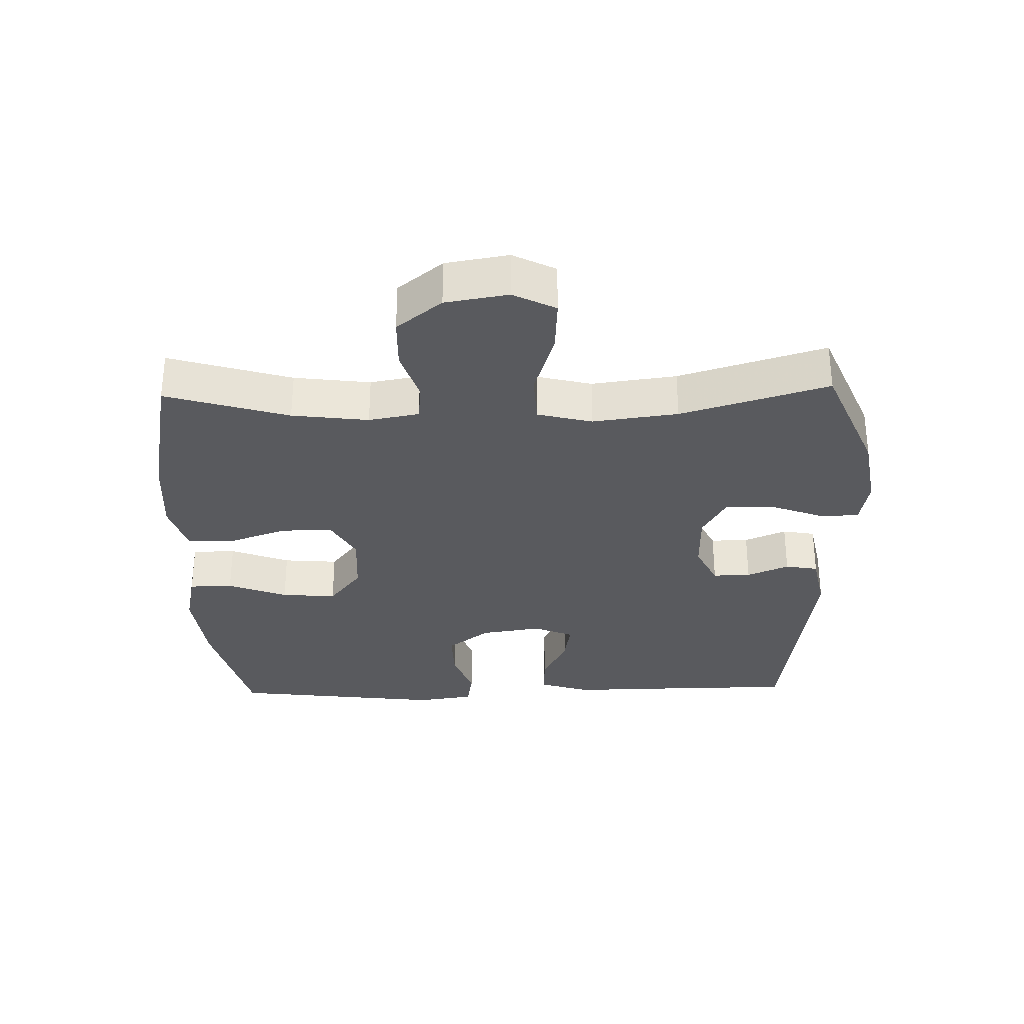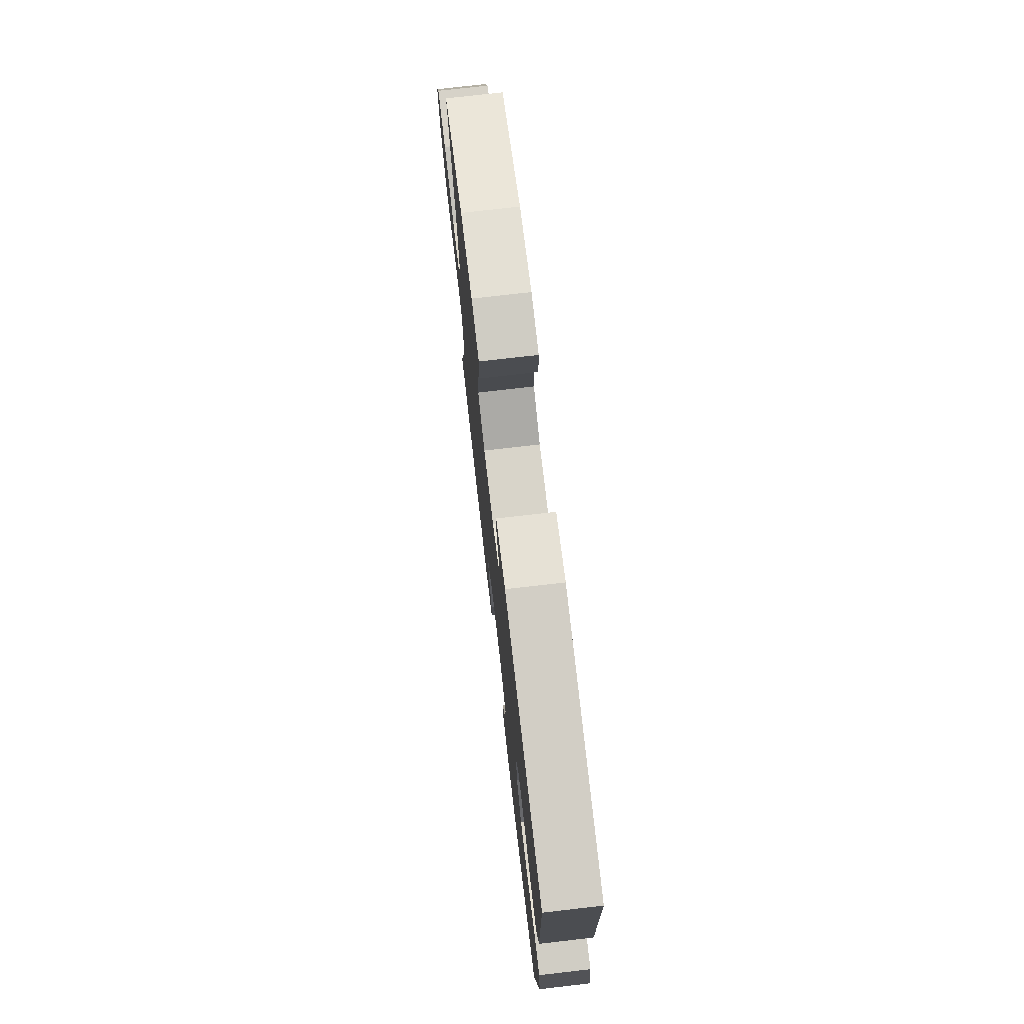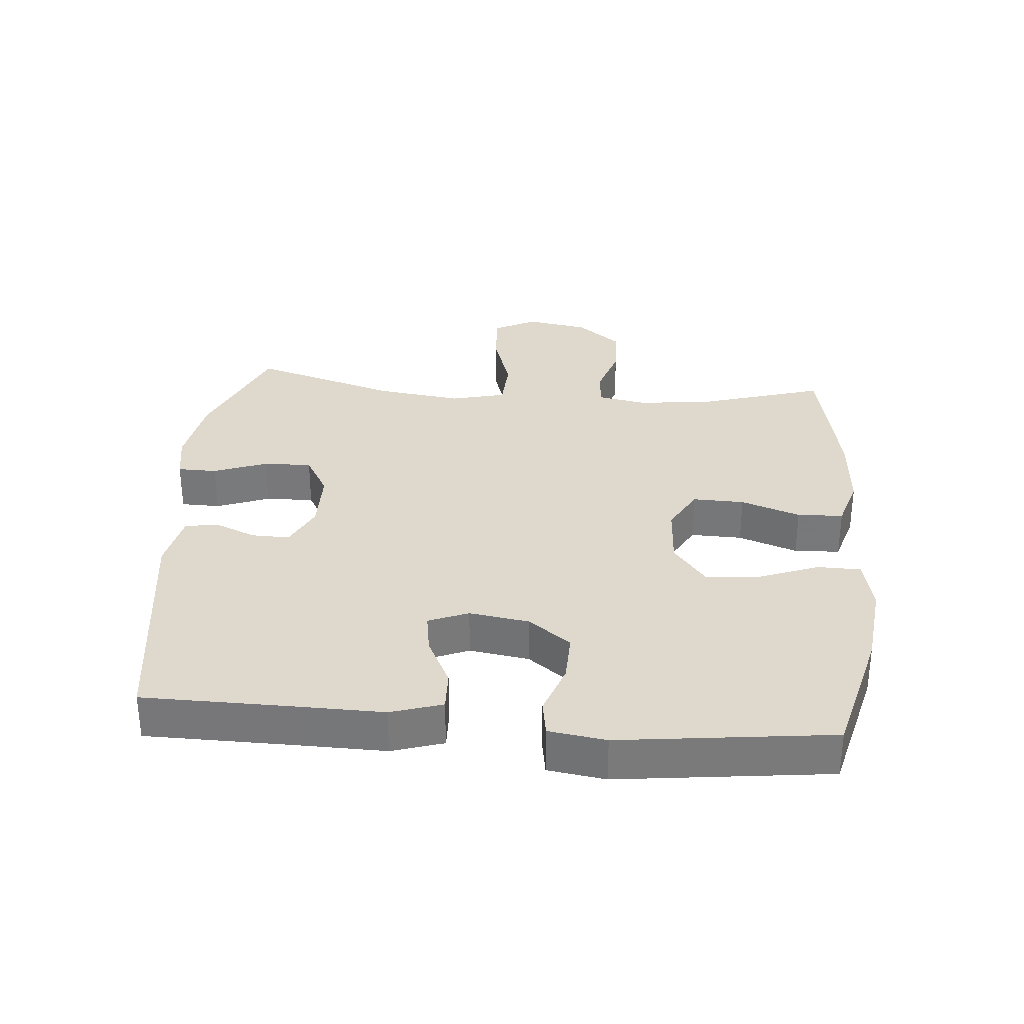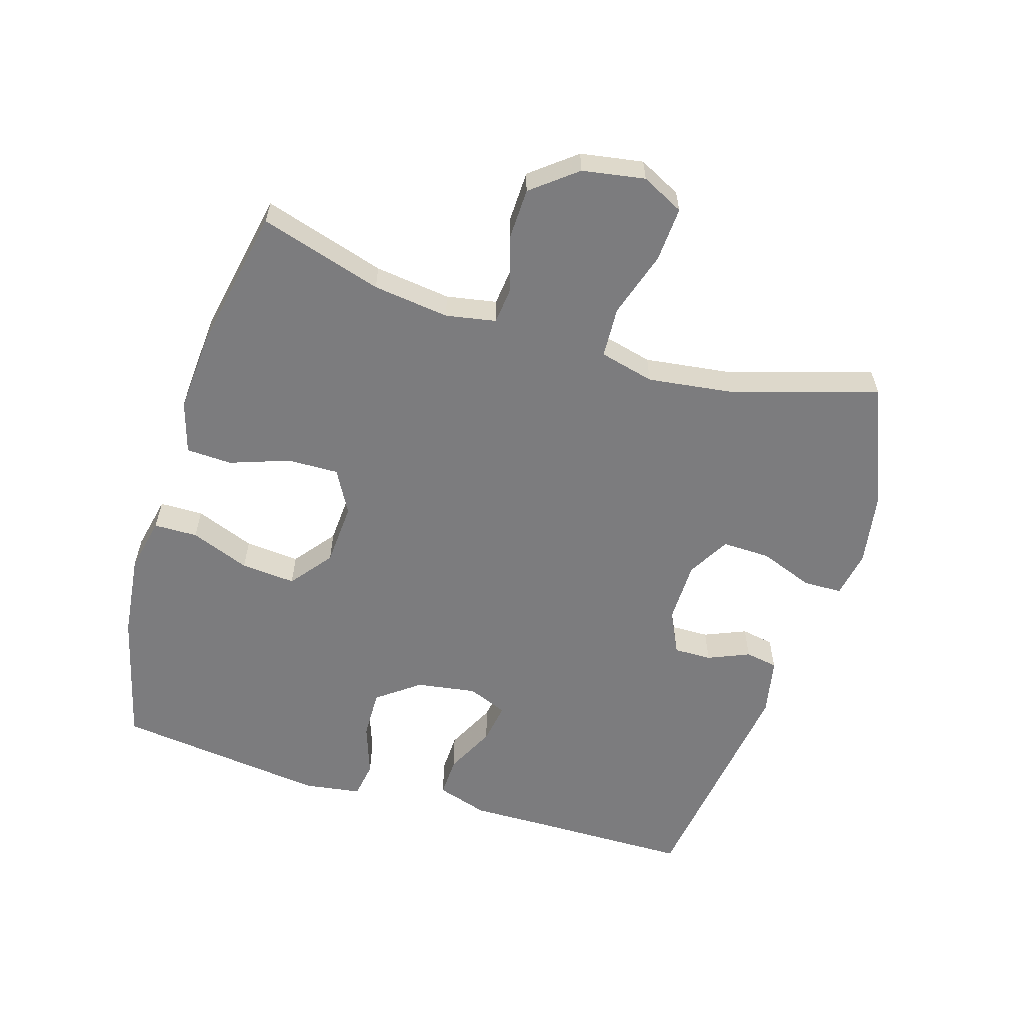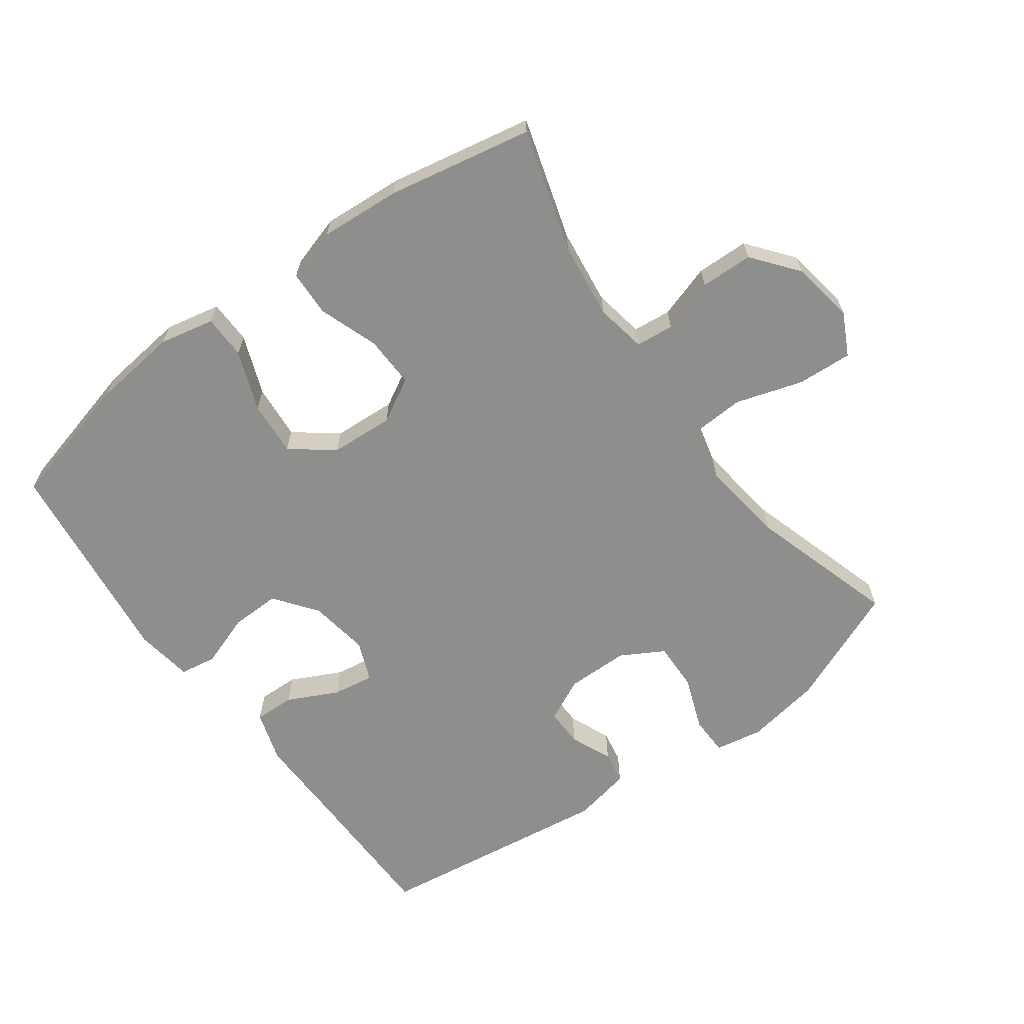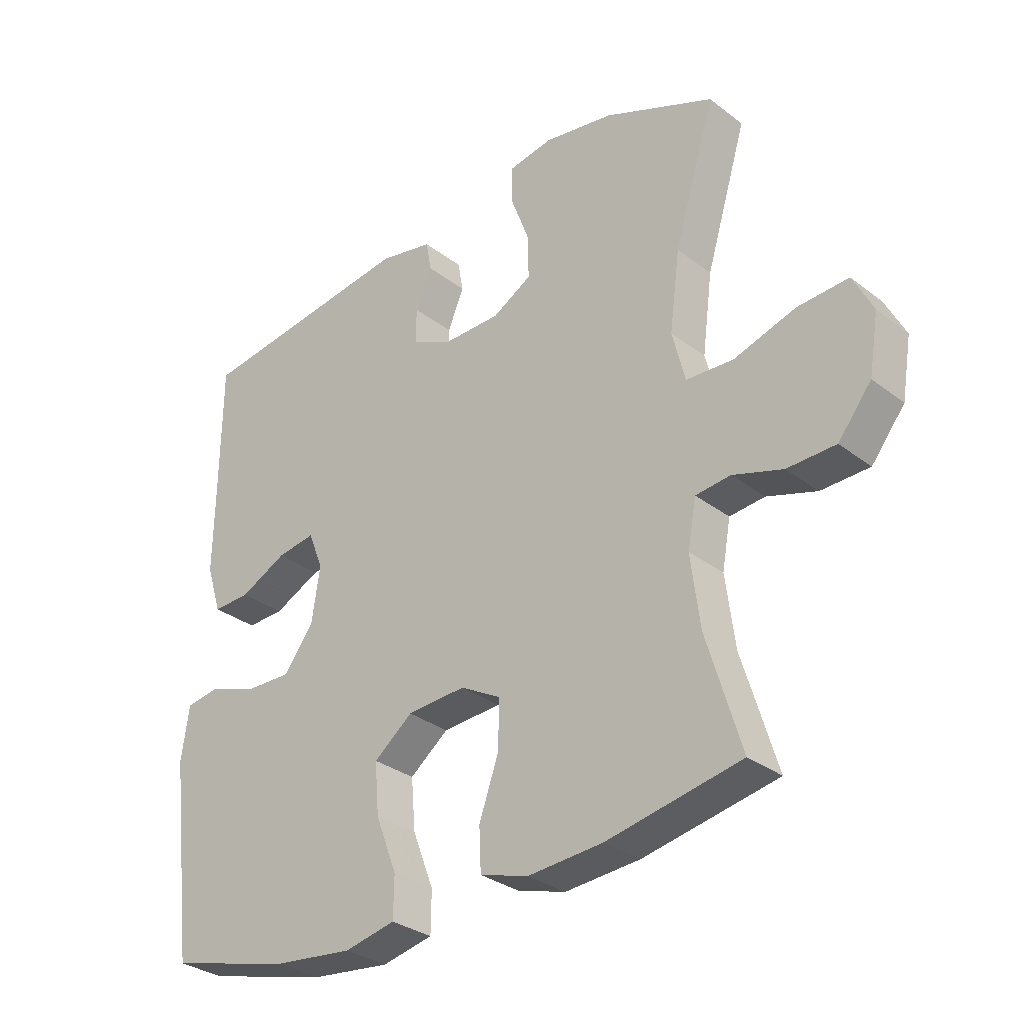
<metadata>
{"format":"obj","ext":"obj","renderer":"f3d","projection":"perspective","resolution":1024,"background":"white","views":[{"elev":-31.4,"azim":-88.5,"up":"+Y"},{"elev":75.0,"azim":83.4,"up":"+Z"},{"elev":32.1,"azim":94.9,"up":"+Y"},{"elev":-58.9,"azim":-107.0,"up":"+Y"},{"elev":-64.8,"azim":-143.8,"up":"+Y"},{"elev":-31.1,"azim":-137.5,"up":"+Z"}]}
</metadata>
<code>
v 0.5 0.07 0.5
v 0.502 0.07 0.264
v 0.504 0.07 0.139
v 0.479 0.07 0.06
v 0.417 0.07 0.062
v 0.34 0.07 0.1
v 0.277 0.07 0.11
v 0.252 0.07 0.049
v 0.266 0.07 -0.043
v 0.315 0.07 -0.108
v 0.391 0.07 -0.106
v 0.471 0.07 -0.078
v 0.527 0.07 -0.087
v 0.54 0.07 -0.175
v 0.5 0.07 -0.5
v 0.296 0.07 -0.552
v 0.165 0.07 -0.567
v 0.081 0.07 -0.549
v 0.08 0.07 -0.482
v 0.115 0.07 -0.391
v 0.122 0.07 -0.307
v 0.058 0.07 -0.257
v -0.039 0.07 -0.251
v -0.106 0.07 -0.288
v -0.104 0.07 -0.367
v -0.072 0.07 -0.458
v -0.075 0.07 -0.528
v -0.155 0.07 -0.552
v -0.279 0.07 -0.543
v -0.5 0.07 -0.5
v -0.443 0.07 -0.312
v -0.428 0.07 -0.195
v -0.442 0.07 -0.118
v -0.5 0.07 -0.112
v -0.582 0.07 -0.138
v -0.662 0.07 -0.136
v -0.717 0.07 -0.067
v -0.733 0.07 0.029
v -0.7 0.07 0.094
v -0.616 0.07 0.089
v -0.514 0.07 0.057
v -0.436 0.07 0.061
v -0.415 0.07 0.145
v -0.432 0.07 0.275
v -0.5 0.07 0.5
v -0.317 0.07 0.576
v -0.202 0.07 0.595
v -0.129 0.07 0.582
v -0.128 0.07 0.522
v -0.159 0.07 0.44
v -0.161 0.07 0.366
v -0.096 0.07 0.329
v 0 0.07 0.328
v 0.066 0.07 0.36
v 0.065 0.07 0.418
v 0.038 0.07 0.482
v 0.047 0.07 0.532
v 0.136 0.07 0.55
v 0.5 0 0.5
v 0.502 0 0.264
v 0.504 0 0.139
v 0.479 0 0.06
v 0.417 0 0.062
v 0.34 0 0.1
v 0.277 0 0.11
v 0.252 0 0.049
v 0.266 0 -0.043
v 0.315 0 -0.108
v 0.391 0 -0.106
v 0.471 0 -0.078
v 0.527 0 -0.087
v 0.54 0 -0.175
v 0.5 0 -0.5
v 0.296 0 -0.552
v 0.165 0 -0.567
v 0.081 0 -0.549
v 0.08 0 -0.482
v 0.115 0 -0.391
v 0.122 0 -0.307
v 0.058 0 -0.257
v -0.039 0 -0.251
v -0.106 0 -0.288
v -0.104 0 -0.367
v -0.072 0 -0.458
v -0.075 0 -0.528
v -0.155 0 -0.552
v -0.279 0 -0.543
v -0.5 0 -0.5
v -0.443 0 -0.312
v -0.428 0 -0.195
v -0.442 0 -0.118
v -0.5 0 -0.112
v -0.582 0 -0.138
v -0.662 0 -0.136
v -0.717 0 -0.067
v -0.733 0 0.029
v -0.7 0 0.094
v -0.616 0 0.089
v -0.514 0 0.057
v -0.436 0 0.061
v -0.415 0 0.145
v -0.432 0 0.275
v -0.5 0 0.5
v -0.317 0 0.576
v -0.202 0 0.595
v -0.129 0 0.582
v -0.128 0 0.522
v -0.159 0 0.44
v -0.161 0 0.366
v -0.096 0 0.329
v 0 0 0.328
v 0.066 0 0.36
v 0.065 0 0.418
v 0.038 0 0.482
v 0.047 0 0.532
v 0.136 0 0.55
f 58 1 2
f 57 58 2
f 56 57 2
f 55 56 2
f 4 5 6
f 3 4 6
f 2 3 6
f 55 2 6
f 54 55 6
f 53 54 6 7
f 52 53 7 8
f 51 52 8 9
f 48 49 50
f 47 48 50
f 46 47 50
f 45 46 50
f 44 45 50
f 43 44 50 51
f 51 9 10
f 43 51 10
f 42 43 10
f 39 40 41
f 38 39 41
f 37 38 41
f 36 37 41
f 35 36 41
f 34 35 41
f 41 42 10
f 34 41 10
f 33 34 10
f 29 30 31
f 28 29 31
f 27 28 31
f 26 27 31
f 25 26 31
f 24 25 31 32
f 23 24 32 33
f 18 19 20
f 17 18 20
f 16 17 20
f 15 16 20
f 14 15 20
f 13 14 20
f 12 13 20
f 11 12 20
f 10 11 20 21
f 22 23 33 10
f 10 21 22
f 60 59 116
f 60 116 115
f 60 115 114
f 60 114 113
f 64 63 62
f 64 62 61
f 64 61 60
f 64 60 113
f 64 113 112
f 65 64 112 111
f 66 65 111 110
f 67 66 110 109
f 108 107 106
f 108 106 105
f 108 105 104
f 108 104 103
f 108 103 102
f 109 108 102 101
f 68 67 109
f 68 109 101
f 68 101 100
f 99 98 97
f 99 97 96
f 99 96 95
f 99 95 94
f 99 94 93
f 99 93 92
f 68 100 99
f 68 99 92
f 68 92 91
f 89 88 87
f 89 87 86
f 89 86 85
f 89 85 84
f 89 84 83
f 90 89 83 82
f 91 90 82 81
f 78 77 76
f 78 76 75
f 78 75 74
f 78 74 73
f 78 73 72
f 78 72 71
f 78 71 70
f 78 70 69
f 79 78 69 68
f 68 91 81 80
f 80 79 68
f 1 59 60 2
f 2 60 61 3
f 3 61 62 4
f 4 62 63 5
f 5 63 64 6
f 6 64 65 7
f 7 65 66 8
f 8 66 67 9
f 9 67 68 10
f 10 68 69 11
f 11 69 70 12
f 12 70 71 13
f 13 71 72 14
f 14 72 73 15
f 15 73 74 16
f 16 74 75 17
f 17 75 76 18
f 18 76 77 19
f 19 77 78 20
f 20 78 79 21
f 21 79 80 22
f 22 80 81 23
f 23 81 82 24
f 24 82 83 25
f 25 83 84 26
f 26 84 85 27
f 27 85 86 28
f 28 86 87 29
f 29 87 88 30
f 30 88 89 31
f 31 89 90 32
f 32 90 91 33
f 33 91 92 34
f 34 92 93 35
f 35 93 94 36
f 36 94 95 37
f 37 95 96 38
f 38 96 97 39
f 39 97 98 40
f 40 98 99 41
f 41 99 100 42
f 42 100 101 43
f 43 101 102 44
f 44 102 103 45
f 45 103 104 46
f 46 104 105 47
f 47 105 106 48
f 48 106 107 49
f 49 107 108 50
f 50 108 109 51
f 51 109 110 52
f 52 110 111 53
f 53 111 112 54
f 54 112 113 55
f 55 113 114 56
f 56 114 115 57
f 57 115 116 58
f 58 116 59 1

</code>
